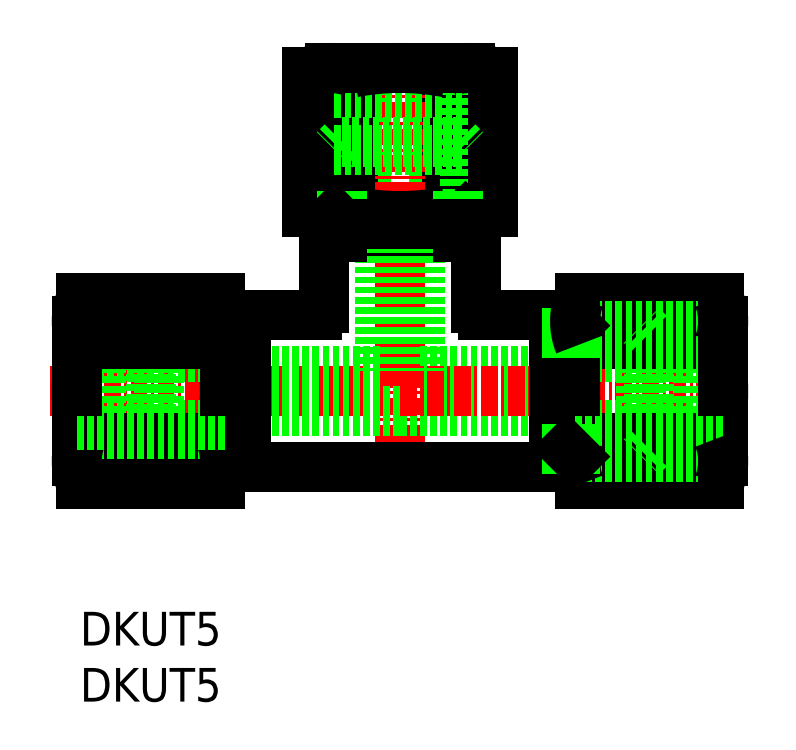
<metadata>
{"format":"dxf","ext":"dxf","renderer":"ezdxf+matplotlib","layout":"modelspace","background":"white","min_lineweight":24,"dpi":150}
</metadata>
<code>
0
SECTION
2
ENTITIES
0
TEXT
8
0
10
123.8
20
199.5
30
0
40
2.5
1
DKUT5
0
LINE
8
0
10
142.7
20
235.5
30
0
11
142.7
21
244.7
31
0
0
LINE
8
0
10
143.3
20
235.5
30
0
11
143.3
21
244.7
31
0
0
LINE
8
0
10
145.1
20
235.5
30
0
11
145.1
21
246.5
31
0
0
LINE
8
0
10
144.1
20
235.8
30
0
11
144.1
21
246.2
31
0
0
LINE
8
0
10
150.1
20
235.5
30
0
11
150.1
21
246.5
31
0
0
LINE
8
0
10
151.8
20
235.5
30
0
11
151.8
21
244.7
31
0
0
LINE
8
0
10
151
20
235.8
30
0
11
151
21
246.2
31
0
0
LINE
8
0
10
152.4
20
235.5
30
0
11
152.4
21
244.7
31
0
0
LINE
8
0
10
154.5
20
235.8
30
0
11
154.5
21
246.2
31
0
0
LINE
8
CENTER
10
147.6
20
248
30
0
11
147.6
21
215.4
31
0
0
LINE
8
0
10
140.6
20
235.8
30
0
11
140.6
21
246.2
31
0
0
TEXT
8
0
10
123.8
20
203.6
30
0
40
2.5
1
DKUT5
0
LINE
8
0
10
151.8
20
234.9
30
0
11
152.4
21
235.5
31
0
0
ARC
8
0
10
152.7
20
240.1
30
0
40
4.626
50
248
51
292
0
LINE
8
0
10
152.7
20
235.5
30
0
11
147.6
21
235.5
31
0
0
LINE
8
0
10
141.9
20
233.9
30
0
11
153.2
21
233.9
31
0
0
LINE
8
0
10
147.6
20
221
30
0
11
160.6
21
221
31
0
0
LINE
8
0
10
149.1
20
224
30
0
11
160.6
21
224
31
0
0
LINE
8
0
10
147.6
20
216.9
30
0
11
159
21
216.9
31
0
0
LINE
8
CENTER
10
121.6
20
222.5
30
0
11
173.6
21
222.5
31
0
0
LINE
8
0
10
141.9
20
228.7
30
0
11
141.9
21
233.9
31
0
0
LINE
8
0
10
146.1
20
235.5
30
0
11
146.1
21
224
31
0
0
LINE
8
0
10
149.1
20
235.5
30
0
11
149.1
21
224
31
0
0
LINE
8
0
10
147.6
20
235.5
30
0
11
142.4
21
235.5
31
0
0
LINE
8
0
10
143.3
20
234.9
30
0
11
151.8
21
234.9
31
0
0
ARC
8
0
10
147.6
20
253.5
30
0
40
18
50
258.9
51
281.1
0
ARC
8
0
10
142.4
20
240.1
30
0
40
4.626
50
248
51
292
0
LINE
8
0
10
143.3
20
234.9
30
0
11
143.3
21
235.5
31
0
0
LINE
8
0
10
143.3
20
233.9
30
0
11
143.3
21
234.9
31
0
0
LINE
8
0
10
143.3
20
234.9
30
0
11
142.7
21
235.5
31
0
0
LINE
8
0
10
151.8
20
234.9
30
0
11
151.8
21
235.5
31
0
0
LINE
8
0
10
151.8
20
233.9
30
0
11
151.8
21
234.9
31
0
0
ARC
8
0
10
153.6
20
222.5
30
0
40
18
50
348.9
51
11.1
0
ARC
8
0
10
178.6
20
222.5
30
0
40
18
50
168.9
51
191.1
0
LINE
8
0
10
160
20
226.8
30
0
11
160
21
218.2
31
0
0
LINE
8
0
10
166.1
20
226.8
30
0
11
166.1
21
218.2
31
0
0
LINE
8
0
10
159
20
228.2
30
0
11
159
21
216.9
31
0
0
LINE
8
0
10
160.6
20
217.3
30
0
11
160.6
21
222.5
31
0
0
LINE
8
0
10
171.6
20
222.5
30
0
11
171.6
21
217.3
31
0
0
LINE
8
0
10
165.5
20
227.4
30
0
11
165.5
21
217.6
31
0
0
LINE
8
0
10
169.7
20
227.4
30
0
11
169.7
21
217.6
31
0
0
LINE
8
0
10
160.9
20
215.6
30
0
11
171.2
21
215.6
31
0
0
LINE
8
0
10
160.6
20
217.6
30
0
11
169.7
21
217.6
31
0
0
LINE
8
0
10
160.9
20
219
30
0
11
171.2
21
219
31
0
0
LINE
8
0
10
160.6
20
218.2
30
0
11
169.7
21
218.2
31
0
0
LINE
8
0
10
160.6
20
220
30
0
11
171.6
21
220
31
0
0
ARC
8
0
10
165.2
20
217.3
30
0
40
4.626
50
158
51
202
0
LINE
8
0
10
159
20
218.2
30
0
11
160
21
218.2
31
0
0
LINE
8
0
10
160
20
218.2
30
0
11
160.6
21
218.2
31
0
0
LINE
8
0
10
160
20
218.2
30
0
11
160.6
21
217.6
31
0
0
LINE
8
0
10
166.1
20
218.2
30
0
11
165.5
21
217.6
31
0
0
ARC
8
0
10
166.9
20
217.3
30
0
40
4.626
50
338
51
21.99
0
LINE
8
0
10
160.9
20
229.4
30
0
11
171.2
21
229.4
31
0
0
LINE
8
0
10
160.9
20
226
30
0
11
171.2
21
226
31
0
0
LINE
8
0
10
160.6
20
225
30
0
11
171.6
21
225
31
0
0
LINE
8
0
10
160.6
20
226.8
30
0
11
169.7
21
226.8
31
0
0
LINE
8
0
10
160.6
20
227.4
30
0
11
169.7
21
227.4
31
0
0
LINE
8
0
10
153.2
20
228.7
30
0
11
153.2
21
233.9
31
0
0
LINE
8
0
10
153.7
20
228.2
30
0
11
159
21
228.2
31
0
0
ARC
8
0
10
153.7
20
228.7
30
0
40
0.5
50
180
51
270
0
LINE
8
0
10
160.6
20
222.5
30
0
11
160.6
21
227.7
31
0
0
LINE
8
0
10
160
20
226.8
30
0
11
160.6
21
227.4
31
0
0
LINE
8
0
10
159
20
226.8
30
0
11
160
21
226.8
31
0
0
LINE
8
0
10
160
20
226.8
30
0
11
160.6
21
226.8
31
0
0
ARC
8
0
10
165.2
20
227.7
30
0
40
4.626
50
158
51
202
0
LINE
8
0
10
166.1
20
226.8
30
0
11
165.5
21
227.4
31
0
0
LINE
8
0
10
171.6
20
227.7
30
0
11
171.6
21
222.5
31
0
0
ARC
8
0
10
166.9
20
227.7
30
0
40
4.626
50
338
51
21.99
0
LINE
8
0
10
151.8
20
241
30
0
11
152.4
21
240.4
31
0
0
ARC
8
0
10
152.7
20
241.9
30
0
40
4.626
50
68.01
51
112
0
LINE
8
0
10
142.7
20
244.7
30
0
11
152.4
21
244.7
31
0
0
LINE
8
0
10
142.7
20
240.4
30
0
11
152.4
21
240.4
31
0
0
LINE
8
0
10
147.6
20
246.5
30
0
11
152.7
21
246.5
31
0
0
LINE
8
0
10
142.4
20
246.5
30
0
11
147.6
21
246.5
31
0
0
LINE
8
0
10
143.3
20
241
30
0
11
151.8
21
241
31
0
0
ARC
8
0
10
147.6
20
228.5
30
0
40
18
50
78.9
51
101.1
0
LINE
8
0
10
143.3
20
241
30
0
11
142.7
21
240.4
31
0
0
ARC
8
0
10
142.4
20
241.9
30
0
40
4.626
50
68.01
51
112
0
LINE
8
0
10
147.6
20
216.9
30
0
11
136.1
21
216.9
31
0
0
LINE
8
0
10
147.6
20
221
30
0
11
134.6
21
221
31
0
0
LINE
8
0
10
135.1
20
226.8
30
0
11
134.6
21
226.8
31
0
0
LINE
8
0
10
135.1
20
226.8
30
0
11
134.6
21
227.4
31
0
0
LINE
8
0
10
135.1
20
218.2
30
0
11
134.6
21
217.6
31
0
0
LINE
8
0
10
135.1
20
218.2
30
0
11
134.6
21
218.2
31
0
0
LINE
8
0
10
146.1
20
224
30
0
11
134.6
21
224
31
0
0
LINE
8
0
10
136.1
20
228.2
30
0
11
136.1
21
216.9
31
0
0
LINE
8
0
10
135.1
20
226.8
30
0
11
135.1
21
218.2
31
0
0
LINE
8
0
10
136.1
20
218.2
30
0
11
135.1
21
218.2
31
0
0
LINE
8
0
10
141.4
20
228.2
30
0
11
136.1
21
228.2
31
0
0
LINE
8
0
10
136.1
20
226.8
30
0
11
135.1
21
226.8
31
0
0
LINE
8
0
10
125.4
20
227.4
30
0
11
125.4
21
217.6
31
0
0
LINE
8
0
10
129.6
20
227.4
30
0
11
129.6
21
217.6
31
0
0
LINE
8
0
10
123.6
20
222.5
30
0
11
123.6
21
217.3
31
0
0
LINE
8
0
10
134.6
20
217.3
30
0
11
134.6
21
222.5
31
0
0
LINE
8
0
10
129.1
20
226.8
30
0
11
129.1
21
218.2
31
0
0
ARC
8
0
10
116.6
20
222.5
30
0
40
18
50
348.9
51
11.1
0
ARC
8
0
10
141.6
20
222.5
30
0
40
18
50
168.9
51
191.1
0
LINE
8
0
10
129.1
20
218.2
30
0
11
129.6
21
217.6
31
0
0
LINE
8
0
10
134.6
20
218.2
30
0
11
125.4
21
218.2
31
0
0
LINE
8
0
10
134.2
20
219
30
0
11
123.9
21
219
31
0
0
LINE
8
0
10
134.6
20
217.6
30
0
11
125.4
21
217.6
31
0
0
LINE
8
0
10
134.2
20
215.6
30
0
11
123.9
21
215.6
31
0
0
ARC
8
0
10
129.9
20
217.3
30
0
40
4.626
50
338
51
21.99
0
ARC
8
0
10
128.2
20
217.3
30
0
40
4.626
50
158
51
202
0
LINE
8
0
10
129.1
20
226.8
30
0
11
129.6
21
227.4
31
0
0
LINE
8
0
10
134.6
20
227.4
30
0
11
125.4
21
227.4
31
0
0
LINE
8
0
10
134.6
20
226.8
30
0
11
125.4
21
226.8
31
0
0
LINE
8
0
10
134.6
20
225
30
0
11
123.6
21
225
31
0
0
LINE
8
0
10
134.2
20
226
30
0
11
123.9
21
226
31
0
0
LINE
8
0
10
134.2
20
229.4
30
0
11
123.9
21
229.4
31
0
0
LINE
8
0
10
134.6
20
220
30
0
11
123.6
21
220
31
0
0
LINE
8
0
10
134.6
20
222.5
30
0
11
134.6
21
227.7
31
0
0
ARC
8
0
10
129.9
20
227.7
30
0
40
4.626
50
338
51
21.99
0
LINE
8
0
10
123.6
20
227.7
30
0
11
123.6
21
222.5
31
0
0
ARC
8
0
10
128.2
20
227.7
30
0
40
4.626
50
158
51
202
0
ARC
8
0
10
141.4
20
228.7
30
0
40
0.5
50
270
51
0
0
ENDSEC
0
EOF

</code>
